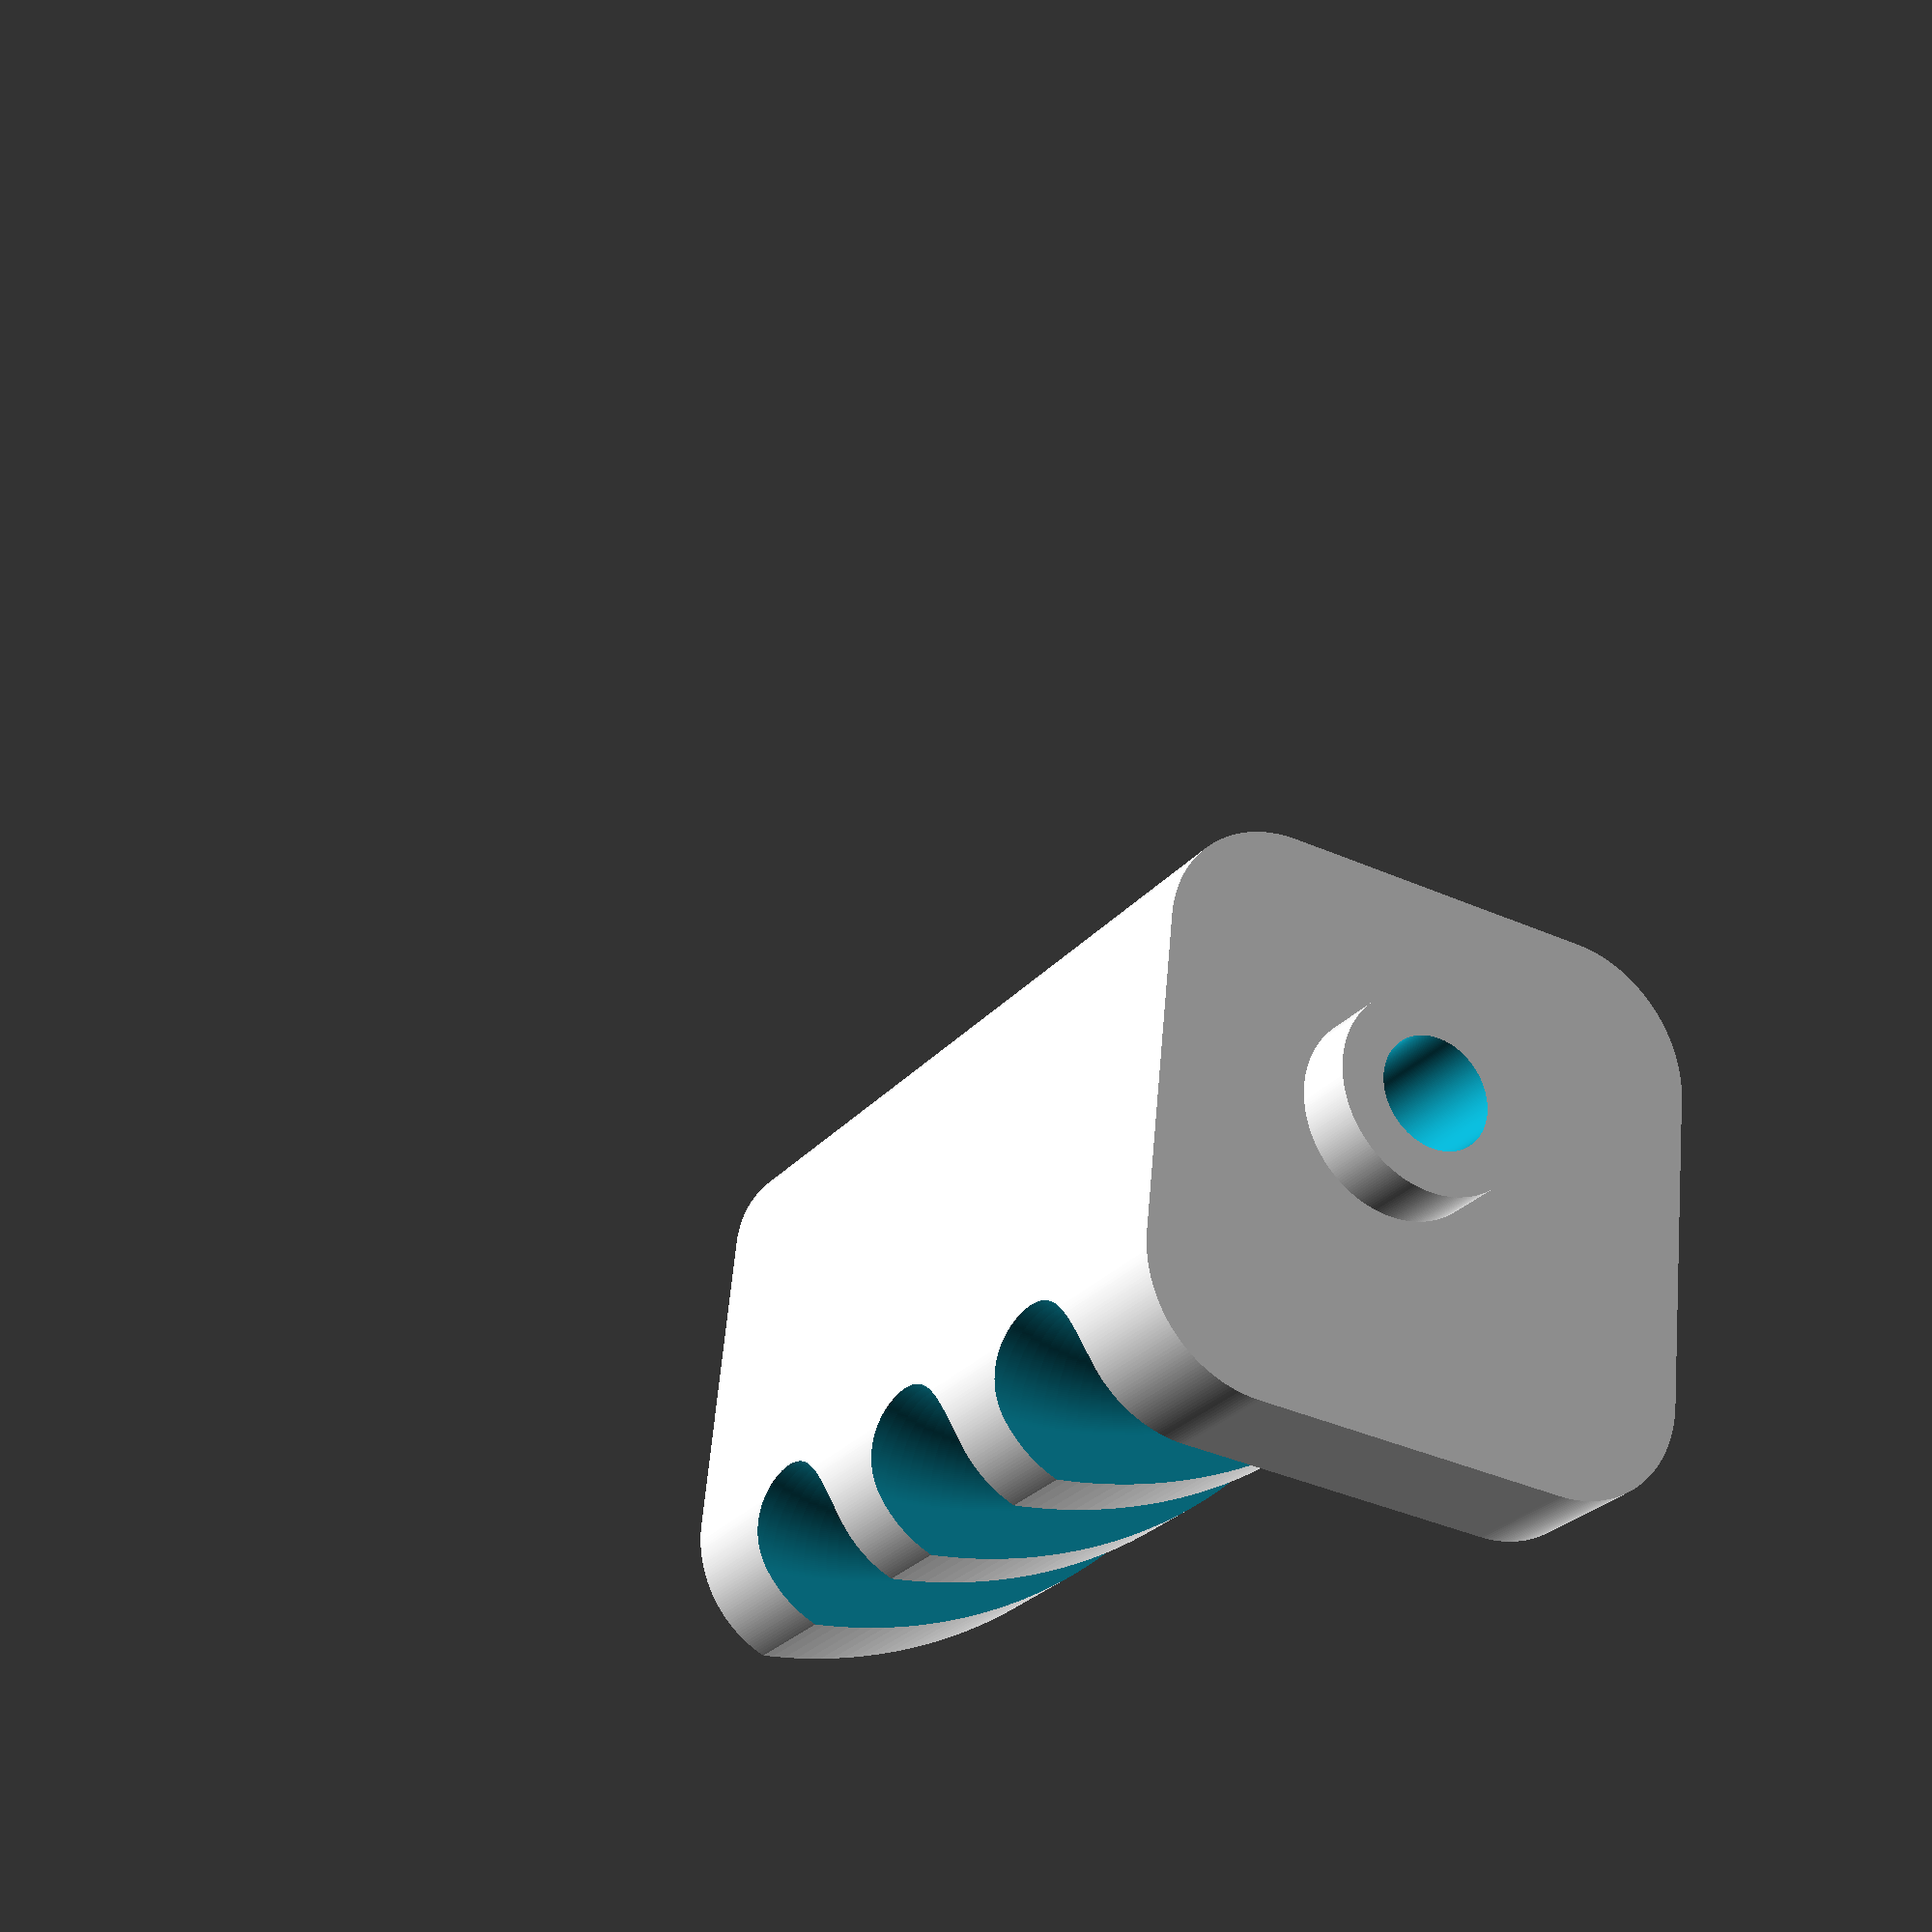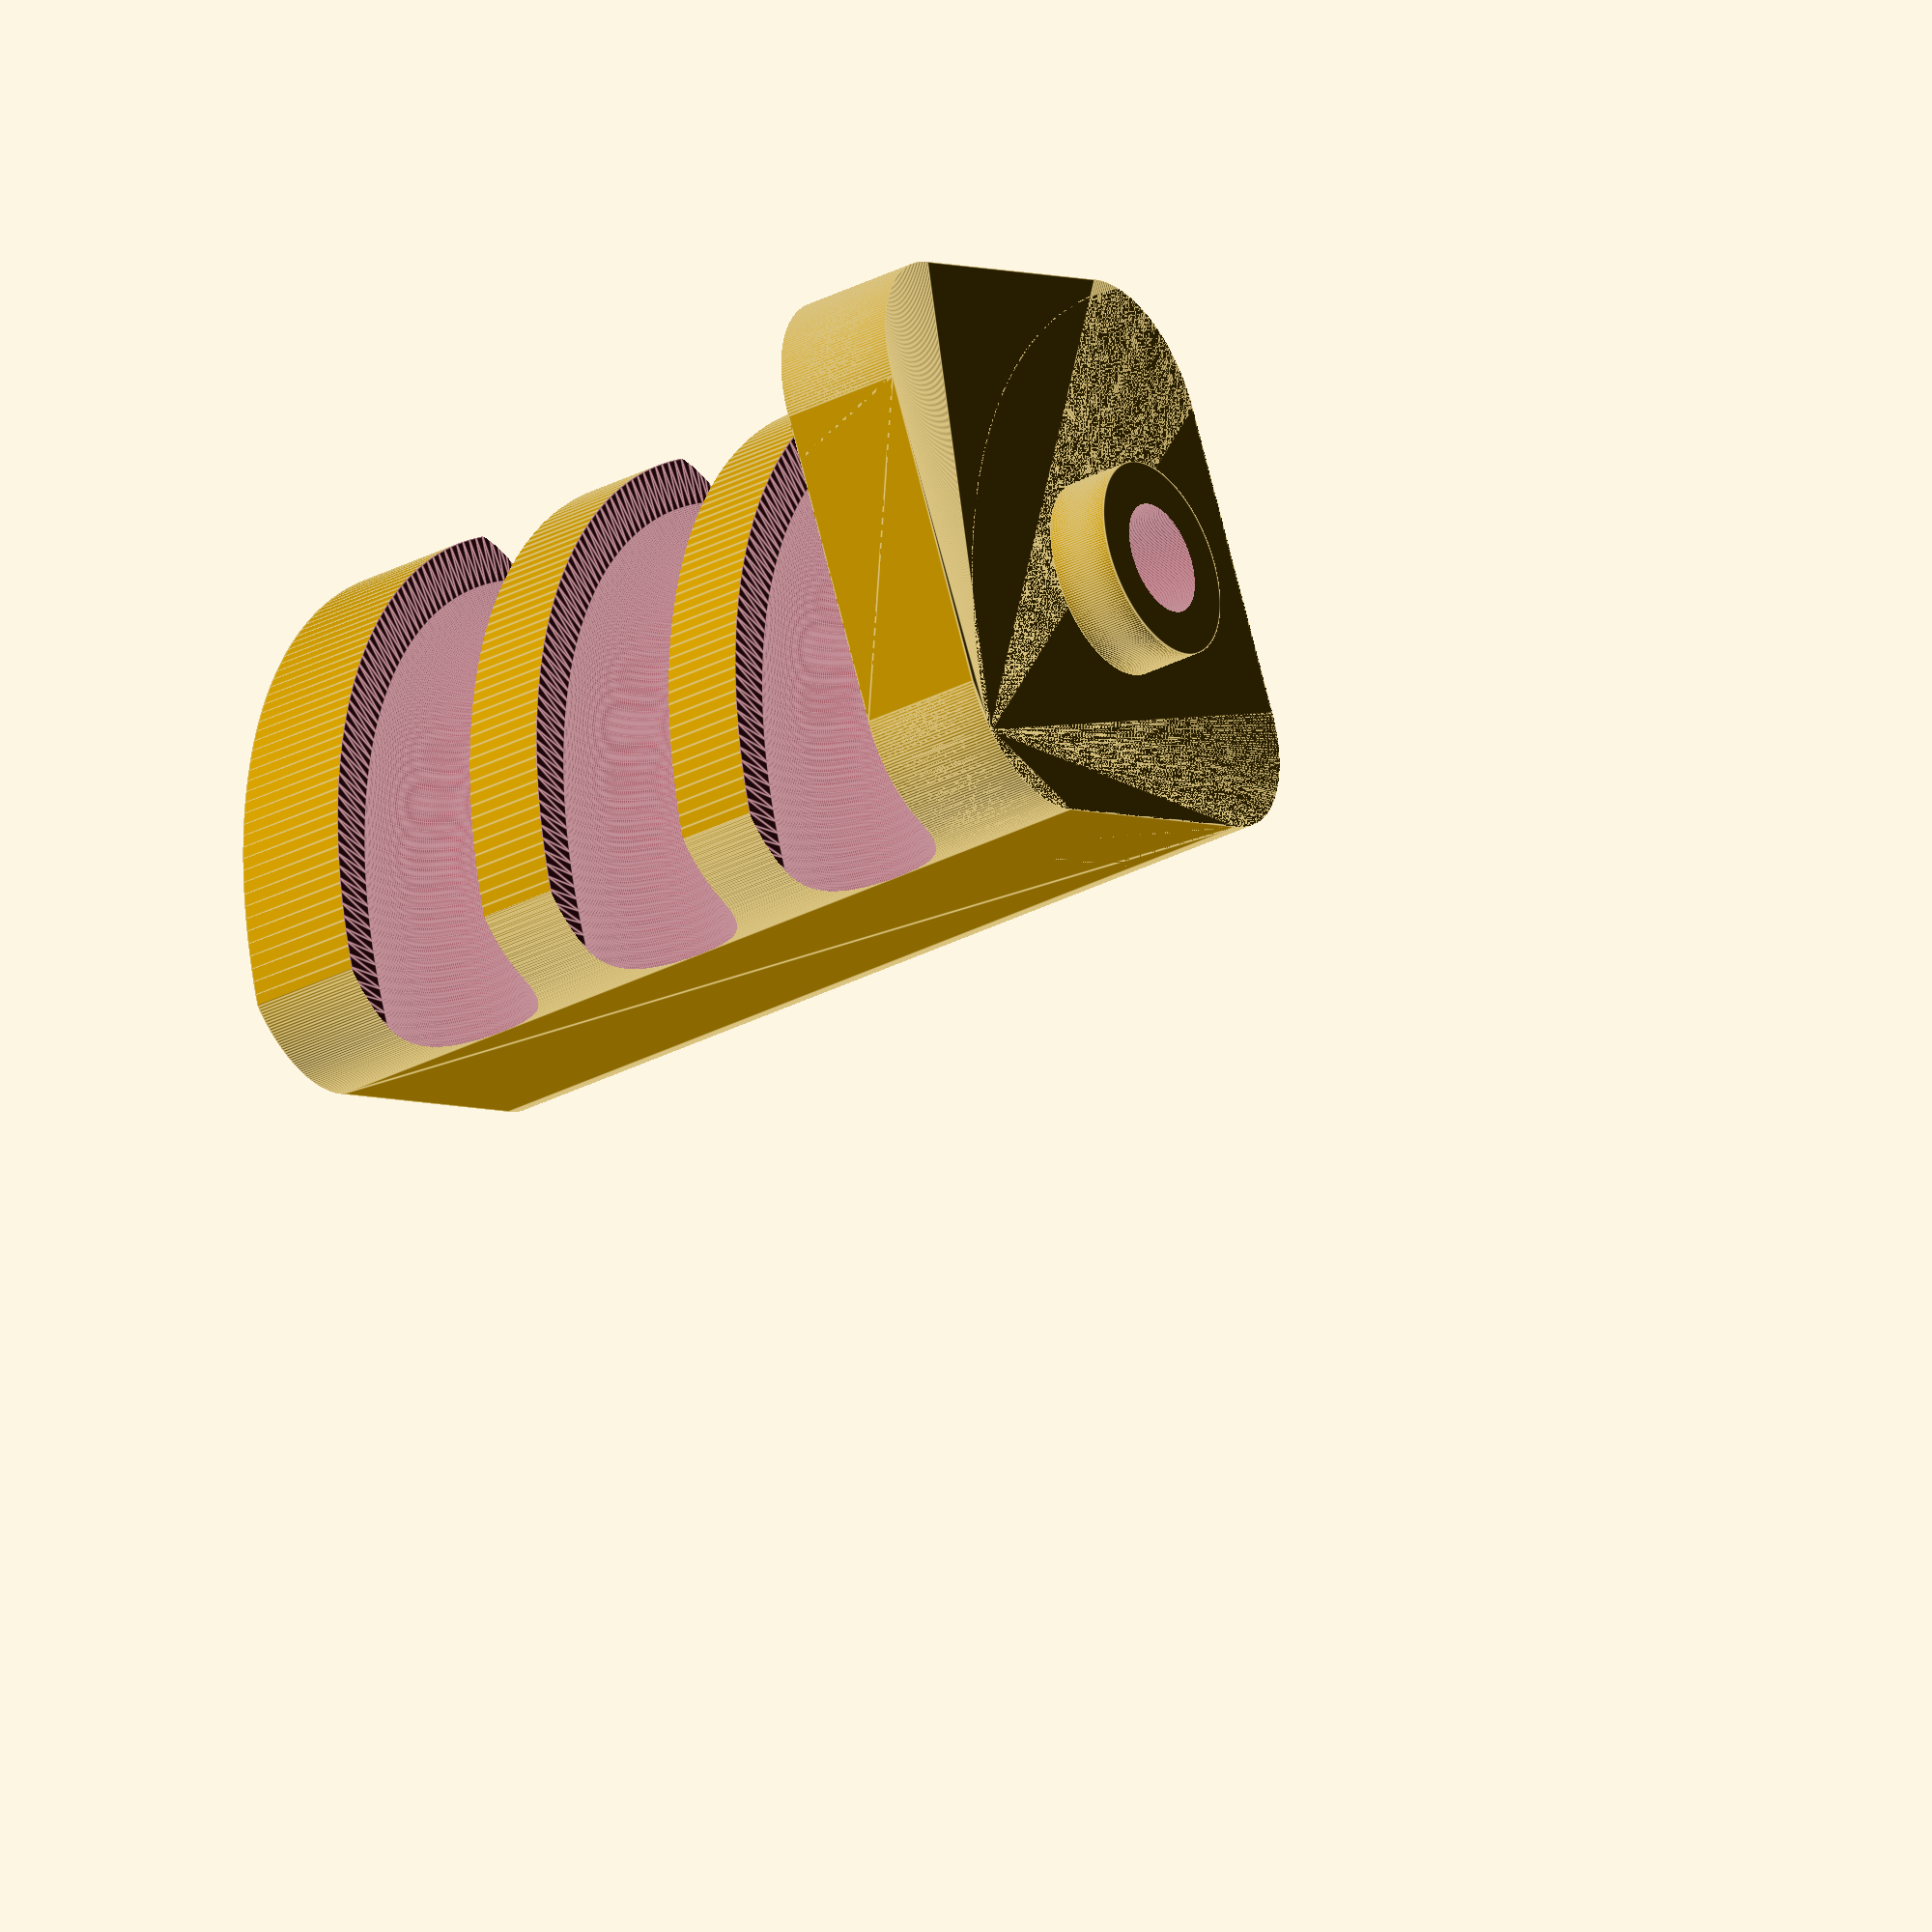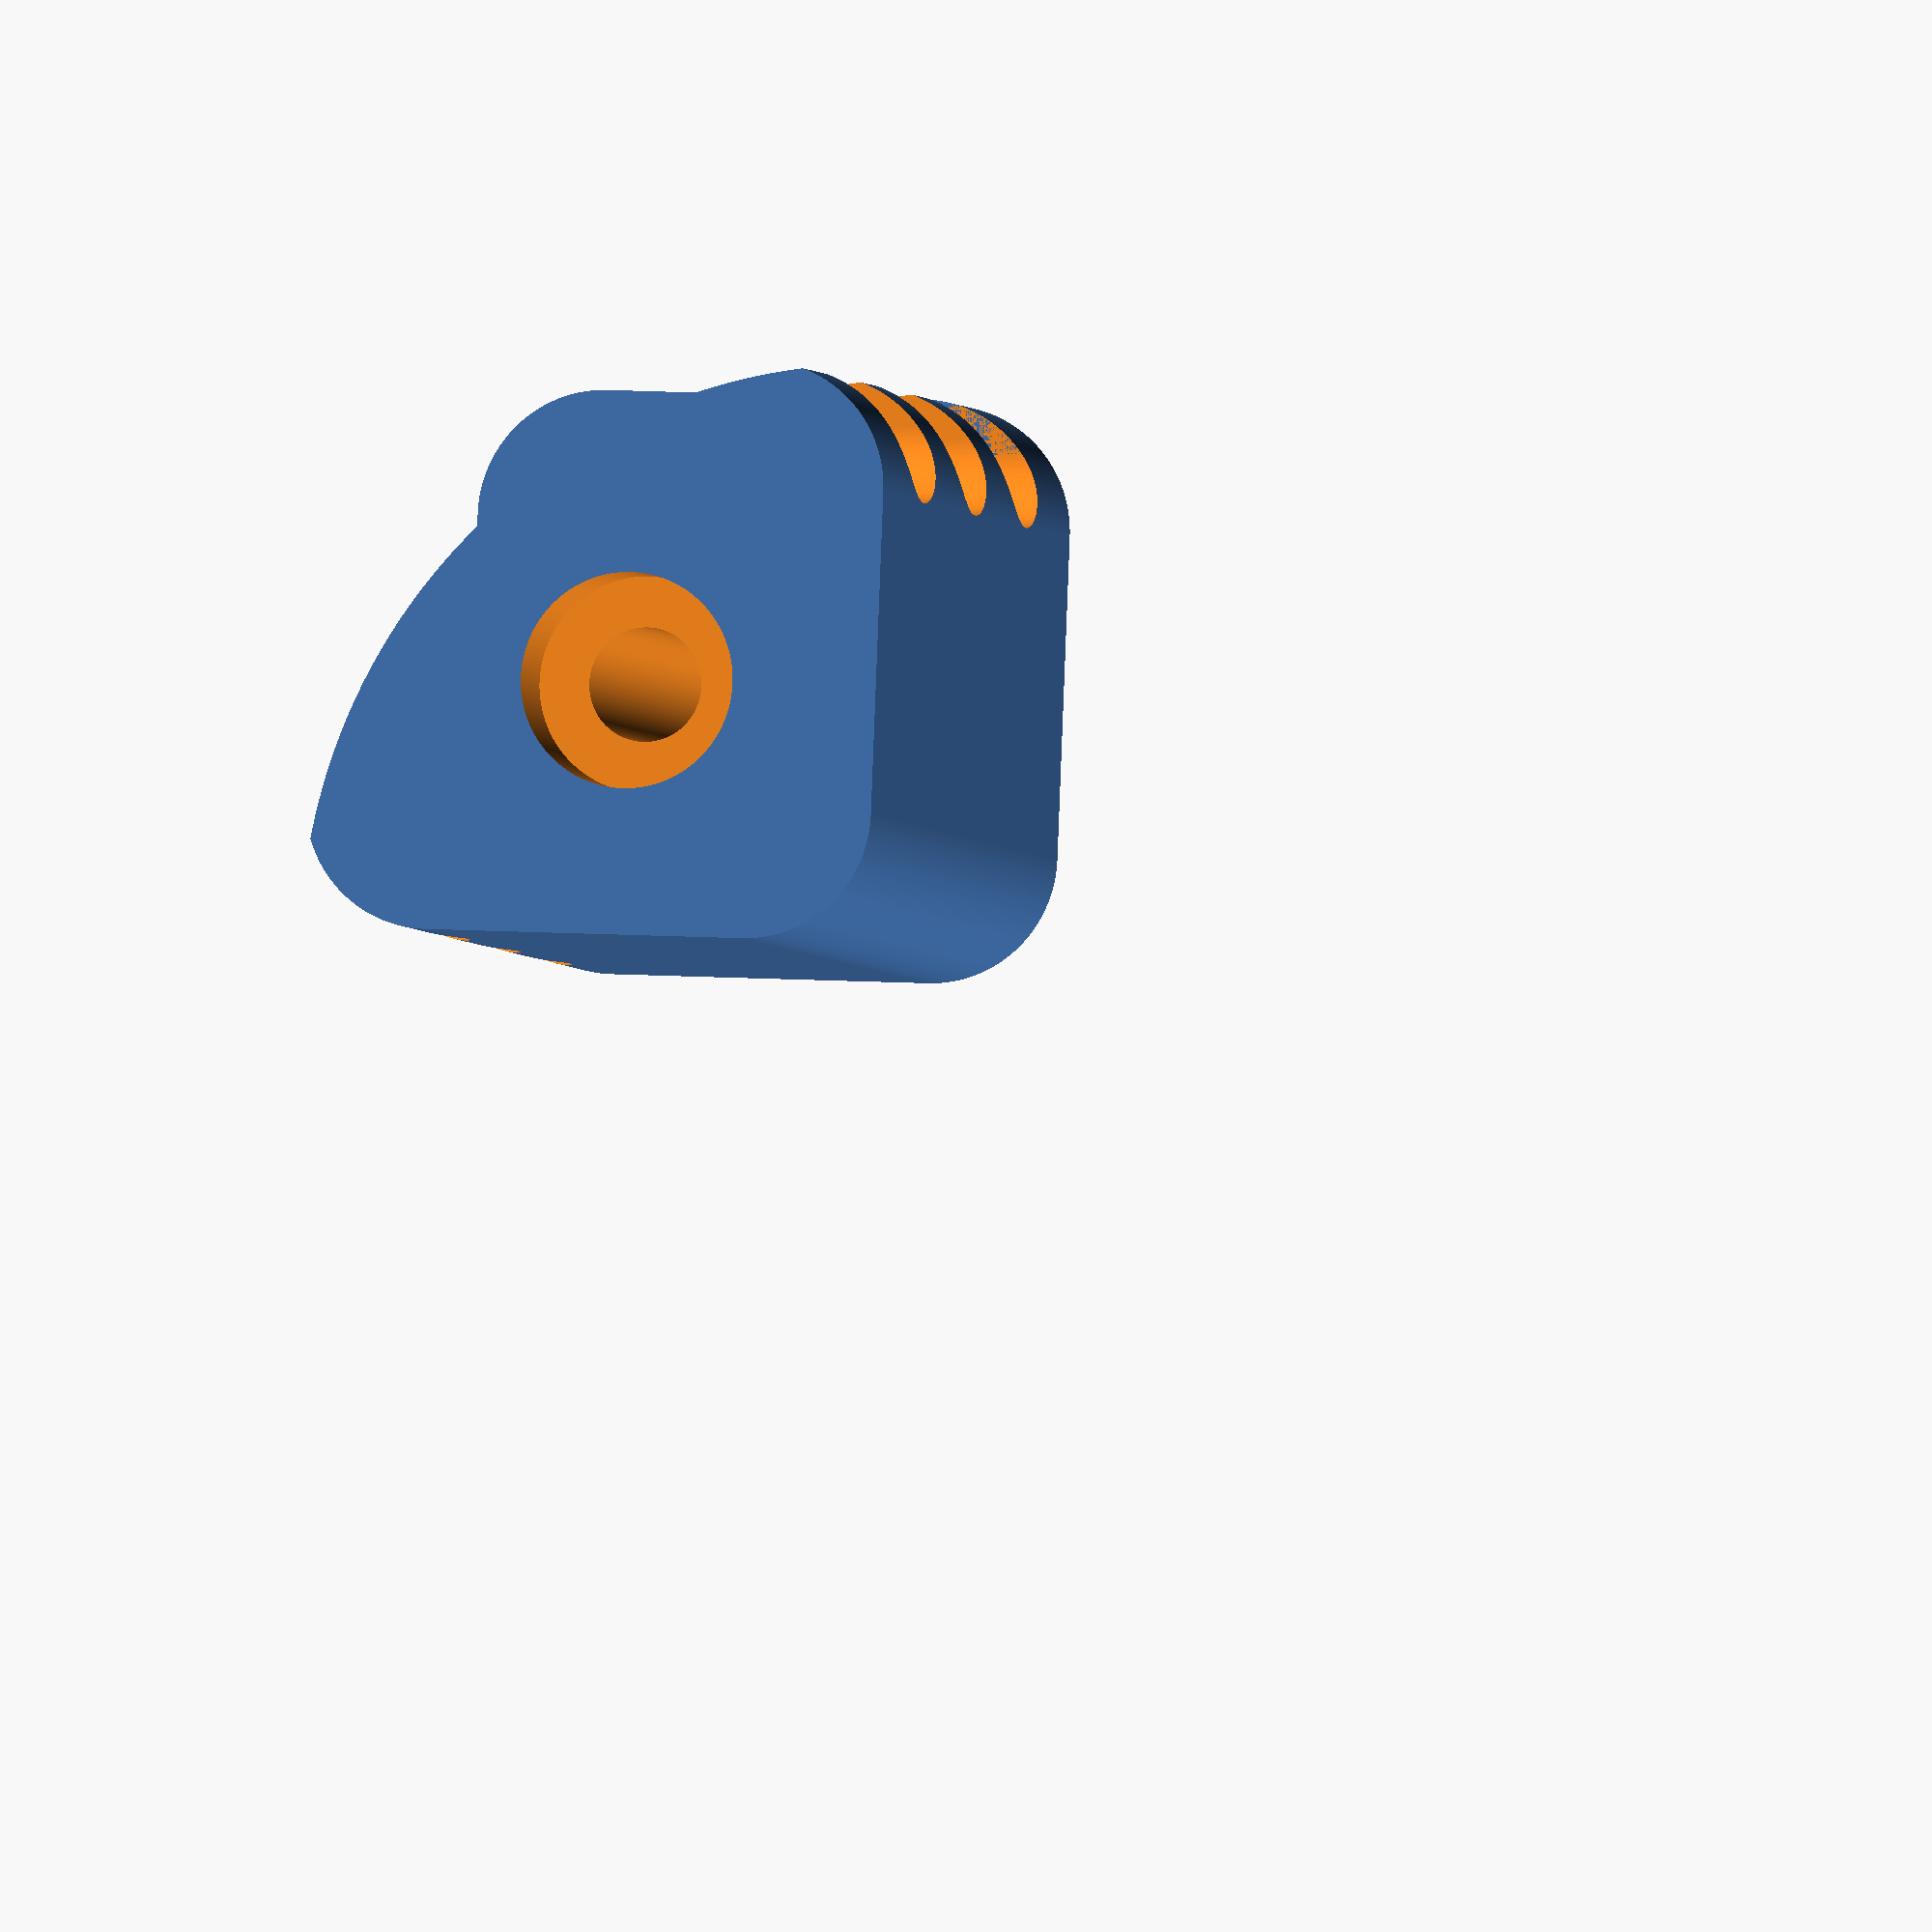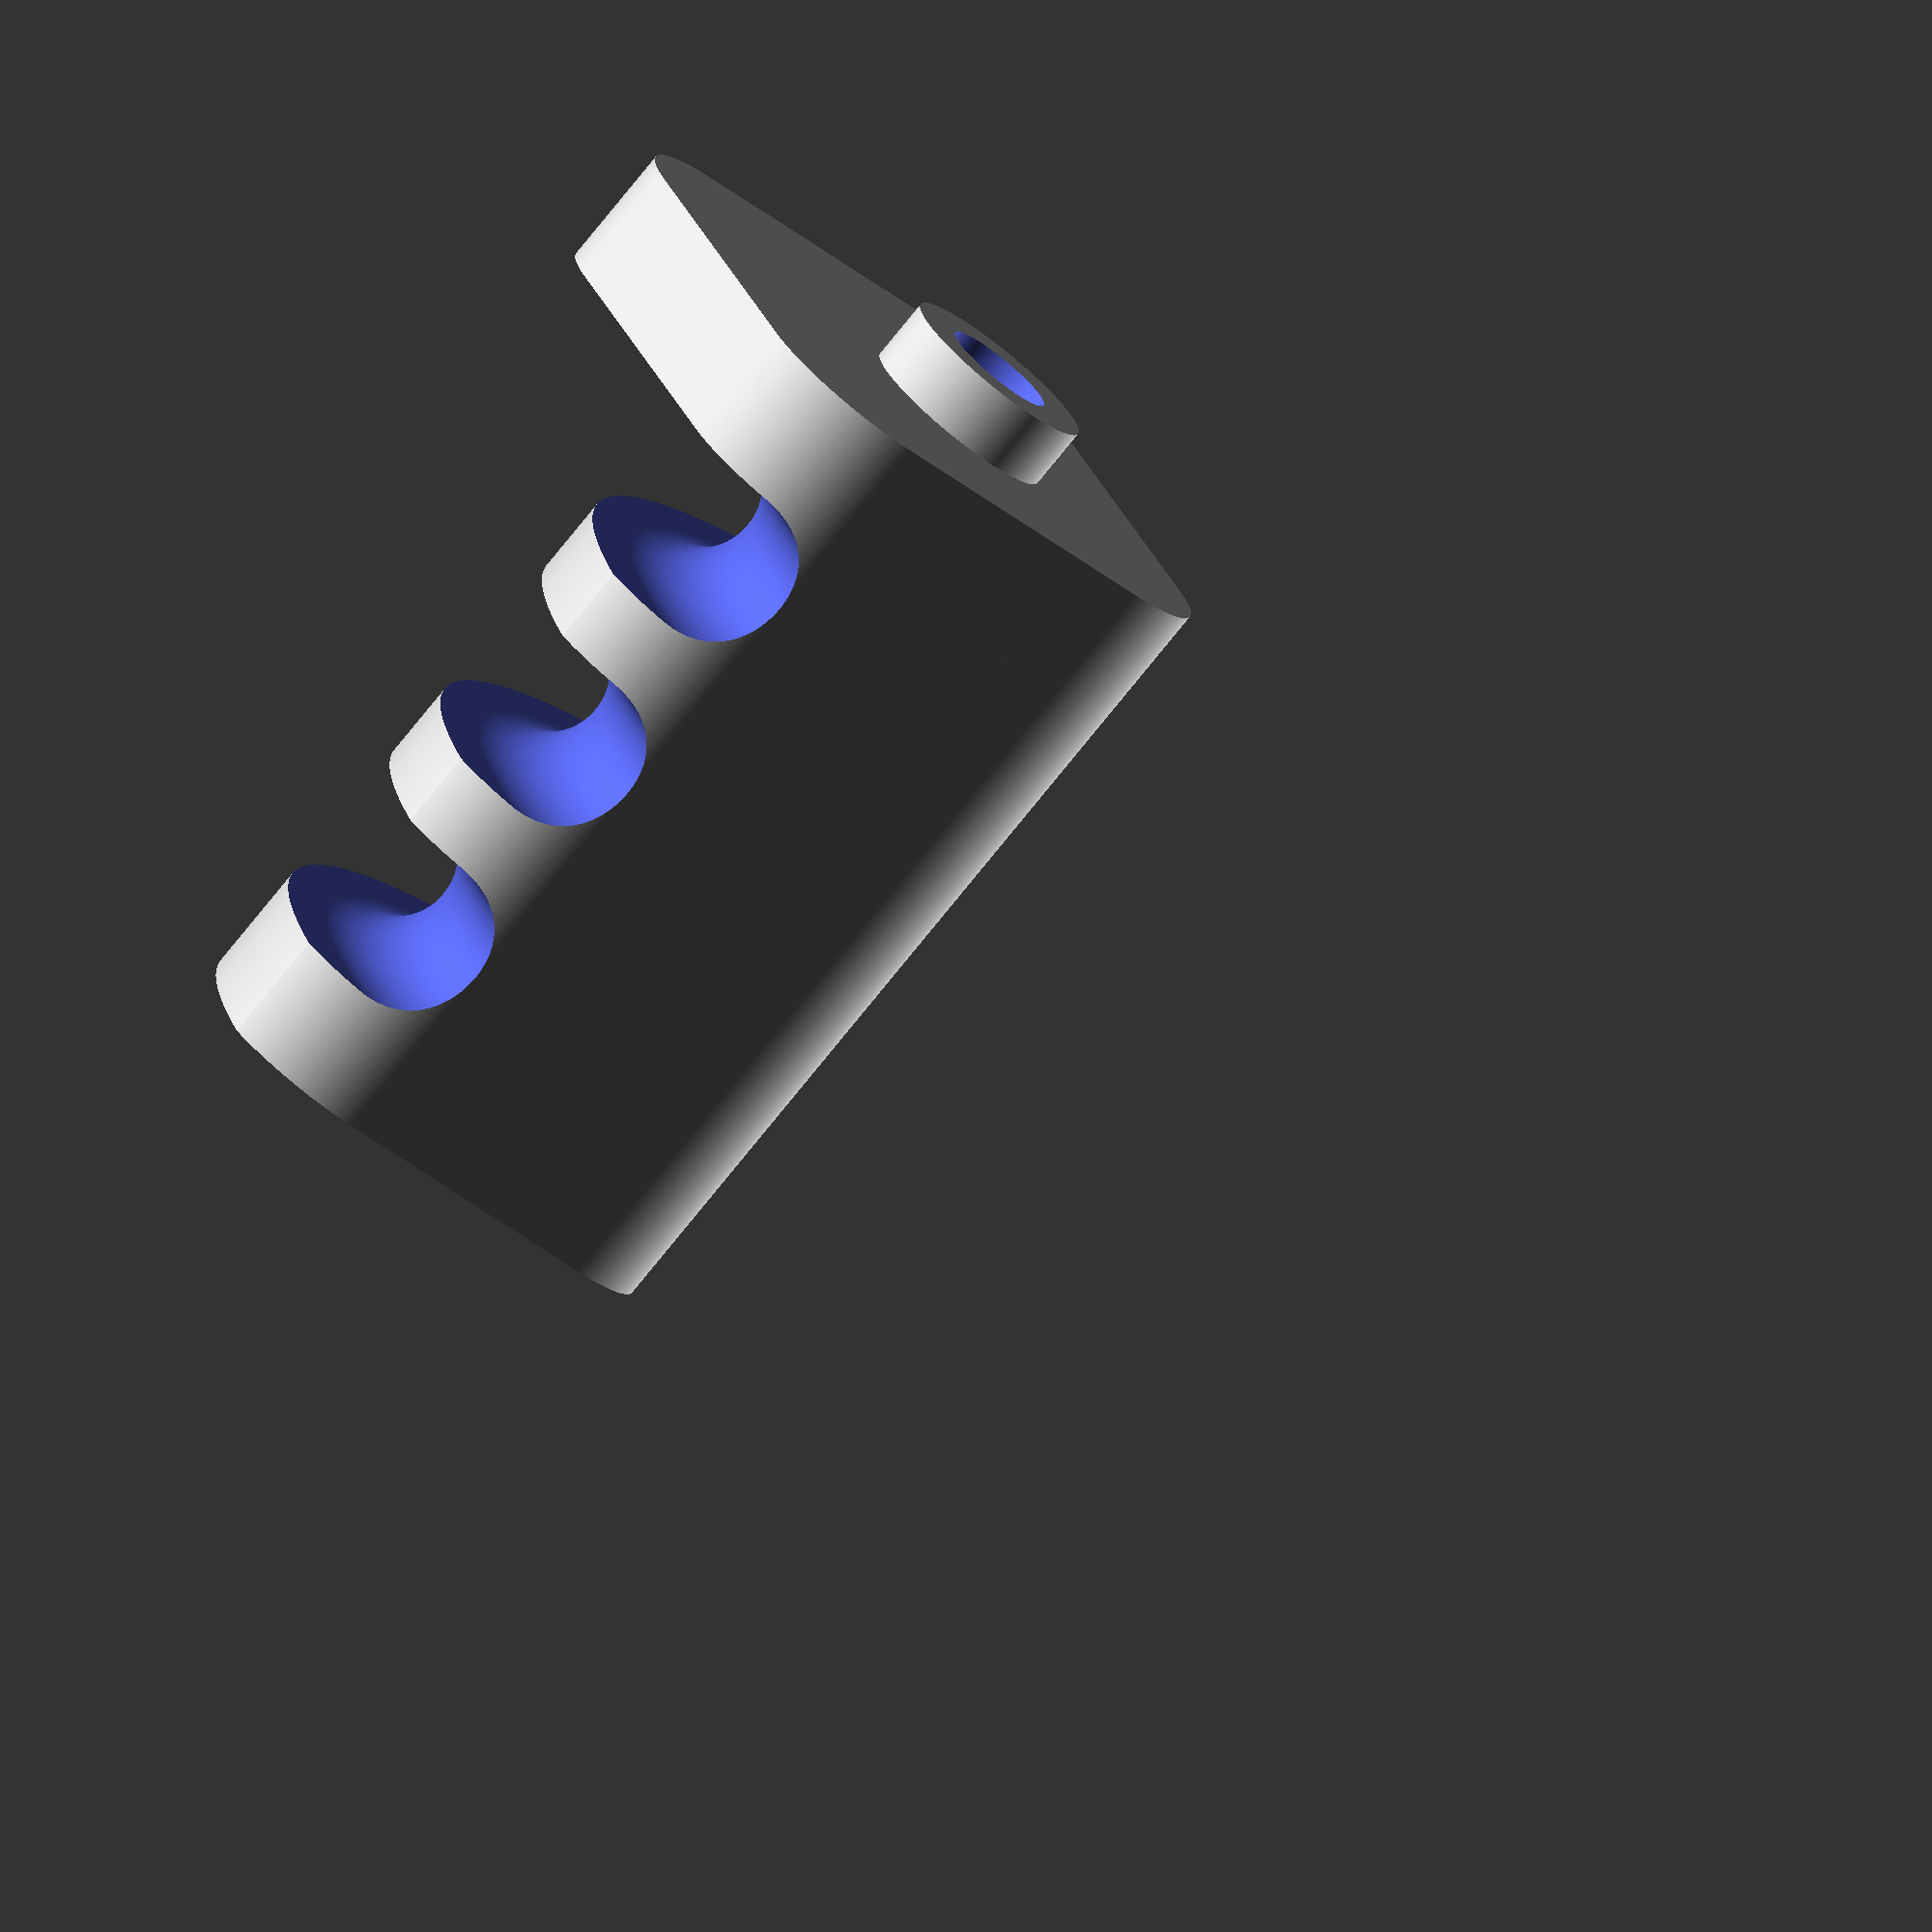
<openscad>
/*

Reference pics:
https://web.archive.org/web/20230902024421/https://www.sphere.bc.ca/oldsite/test/feet/original%20foot-465b.jpg
https://web.archive.org/web/20230902024418/https://www.sphere.bc.ca/oldsite/test/feet/new-foot-parts.jpg
*/

//8mm radius
e=0.01;
mm_per_inch=25.4;
inch=mm_per_inch;
$fn=260;

module tek_blue(dark=false) {
    color(dark ? "#2e7c87" : "#19a5b9") children();
}


band = 12;
lip=2;
wall = 2.14;
height = 148;
width = (height - 5)*2;
center_offset=8-wall;

module scope() {
    case=50;
    
    tek_blue() difference() {
        hull() {
            translate([-height/2,-width/2,0]) cylinder(r=8, h=band);
            translate([height/2,width/2,0]) cylinder(r=8, h=band);
            translate([-height/2,width/2,0]) cylinder(r=8, h=band);
            translate([height/2,-width/2,0]) cylinder(r=8, h=band);
        }
        hull() {
            translate([-height/2,-width/2,band-lip-e]) cylinder(r=8-wall, h=lip+e*2);
            translate([height/2,width/2,band-lip-e]) cylinder(r=8-wall, h=lip+e*2);
            translate([-height/2,width/2,band-lip-e]) cylinder(r=8-wall, h=lip+e*2);
            translate([height/2,-width/2,band-lip-e]) cylinder(r=8-wall, h=lip+e*2);
        }
        // center of screw hole is exactly .5" from the inner lip of the band
        translate([
            -height/2-center_offset+mm_per_inch/2,
            -width/2-center_offset+mm_per_inch/2,
            0]) cylinder(d=8.75, h=band+1+e*2);
        translate([
            height/2+center_offset-mm_per_inch/2,
            width/2+center_offset-mm_per_inch/2,
            0]) cylinder(d=8.75, h=band+1+e*2);
        translate([
            height/2+center_offset-mm_per_inch/2,
            -width/2-center_offset+mm_per_inch/2,
            0]) cylinder(d=8.75, h=band+1+e*2);
        translate([
            -height/2-center_offset+mm_per_inch/2,
            width/2+center_offset-mm_per_inch/2,
            0]) cylinder(d=8.75, h=band+1+e*2);
    }
    
    tek_blue(dark=true) translate([0,0,-case]) hull() {
        translate([-height/2,-width/2,0]) cylinder(r=8-wall, h=case-e);
        translate([height/2,width/2,0]) cylinder(r=8-wall, h=case-e);
        translate([-height/2,width/2,0]) cylinder(r=8-wall, h=case-e);
        translate([height/2,-width/2,0]) cylinder(r=8-wall, h=case-e);
    }
}


module foot() {
    // rubber circle was 0.75" diameter
    // overall foot was about 1-3/8"post-to-post
    // the first level of the foot is square to match the case, then the rest of it
    // is a rounded corner. let's just make the whole thing out of TPU
    
    // there's 1/2" between hole center and case edge, but only 10mm between 
    // hole center and protruding scope bits

    // first, a little countersunk part for indexing
    translate([0,0,-mm_per_inch/10]) cylinder(d=8,h=mm_per_inch/10);
    
    // next, the rounded square
    total=inch/2+10;
    translate([-1/2*inch,-1/2*inch,0]) hull() {
        corner=5;
        translate([corner,corner,0]) cylinder(r=corner,h=5);
        translate([total-corner,total-corner,0]) cylinder(r=corner,h=5);
        translate([corner,total-corner,0]) cylinder(r=corner,h=5);
        translate([total-corner,corner,0]) cylinder(r=corner,h=5);
    }
    
    // now the rounded part
    height=(1+3/8)*inch;
    difference() {
        intersection() {
            translate([-1/2*inch,-1/2*inch,0]) hull() {
                corner=5;
                translate([corner,corner,0]) cylinder(r=corner,h=height);
                translate([total-corner,total-corner,0]) cylinder(r=corner,h=height);
                translate([corner,total-corner,0]) cylinder(r=corner,h=height);
                translate([total-corner,corner,0]) cylinder(r=corner,h=height);
            }
            
            translate([10,10,0]) cylinder(r=total,h=height);
        }
        
        cut_tr=total-(1/8*inch)*.6;
        // properly seat the cord, but not enough to
        // impinge on the center screw
        
        translate([10,10,1/8*inch+5]) rotate([0,0,179])
            rotate_extrude(angle=92) hull() {
                translate([cut_tr,0,0]) circle(d=1/4*inch);
                translate([total,0,0]) circle(d=1/4*inch);
            };

        translate([10,10,1/8*inch+1/4*inch+1/8*inch+5]) rotate([0,0,179])
        rotate_extrude(angle=92) hull() {
            translate([cut_tr,0,0]) circle(d=1/4*inch);
            translate([total,0,0]) circle(d=1/4*inch);
        };

        translate([10,10,2/8*inch+2/4*inch+1/8*inch+5]) rotate([0,0,179])
        rotate_extrude(angle=92) hull() {
            translate([cut_tr,0,0]) circle(d=1/4*inch);
            translate([total,0,0]) circle(d=1/4*inch);
        };
    }
}

module foot_with_hole() {
    difference() {
        foot();
        translate([0,0,-inch]) cylinder(d=4.5,h=3*inch);
        translate([0,0,(1+3/8)*inch-3.5]) cylinder(d=8.5,h=3.5+e);
    }
}

    
translate([0,0,10]) rotate([-90,90,0]) foot_with_hole();

//scope();
//translate([
//    -height/2-center_offset+mm_per_inch/2,
//    -width/2-center_offset+mm_per_inch/2,
//    band-lip]) foot_with_hole();
//translate([
//    height/2+center_offset-mm_per_inch/2,
//    width/2+center_offset-mm_per_inch/2,
//    band-lip]) rotate([0,0,180]) foot_with_hole();
//translate([
//    height/2+center_offset-mm_per_inch/2,
//    -width/2-center_offset+mm_per_inch/2,
//    band-lip]) rotate([0,0,90]) foot_with_hole();
//translate([
//    -height/2-center_offset+mm_per_inch/2,
//    width/2+center_offset-mm_per_inch/2,
//    band-lip]) rotate([0,0,270]) foot_with_hole();
</openscad>
<views>
elev=38.0 azim=79.6 roll=240.3 proj=p view=wireframe
elev=183.7 azim=73.2 roll=148.8 proj=o view=edges
elev=92.5 azim=192.1 roll=357.8 proj=o view=wireframe
elev=39.0 azim=241.3 roll=44.4 proj=o view=solid
</views>
